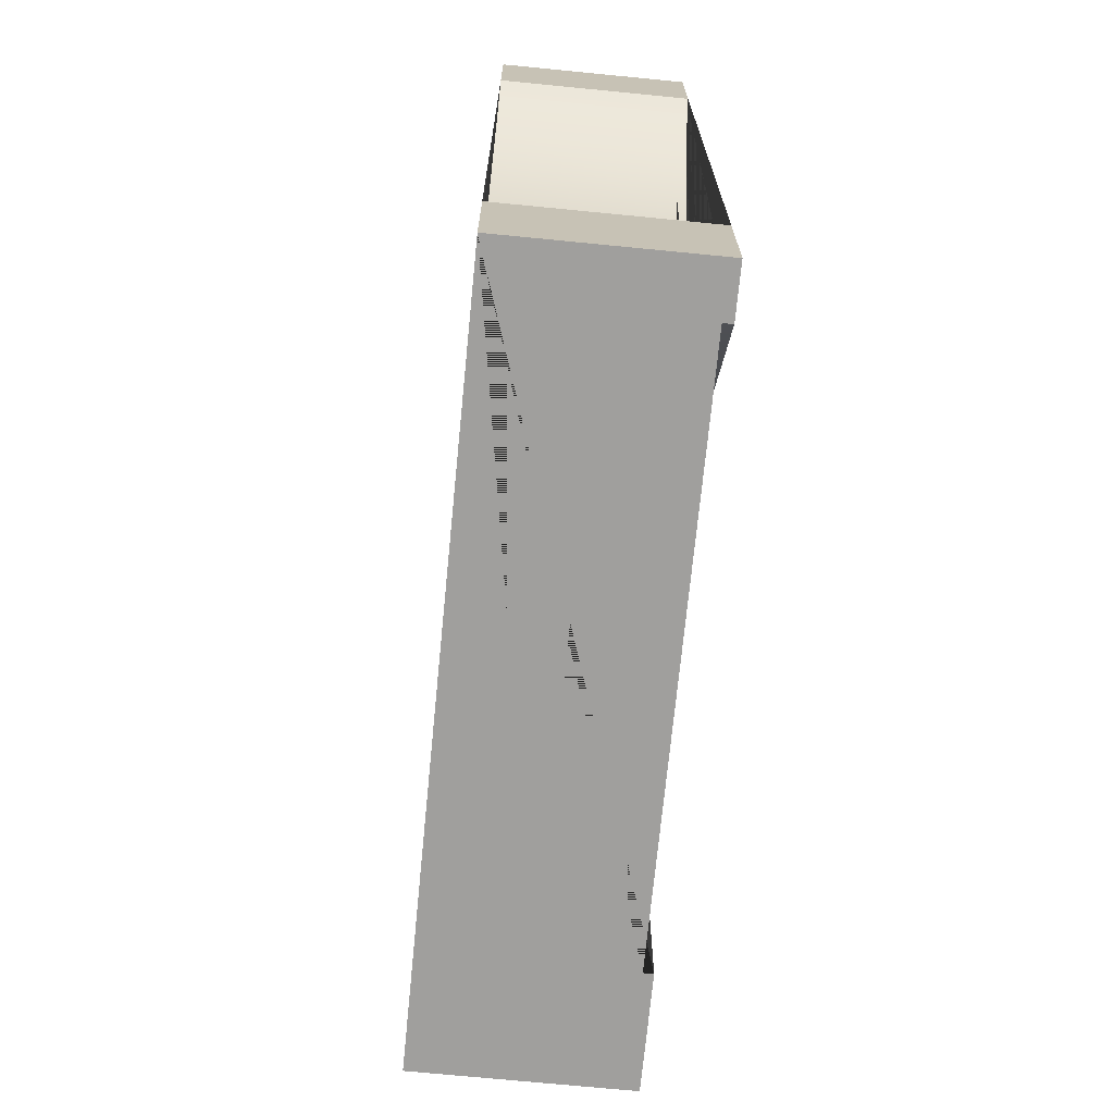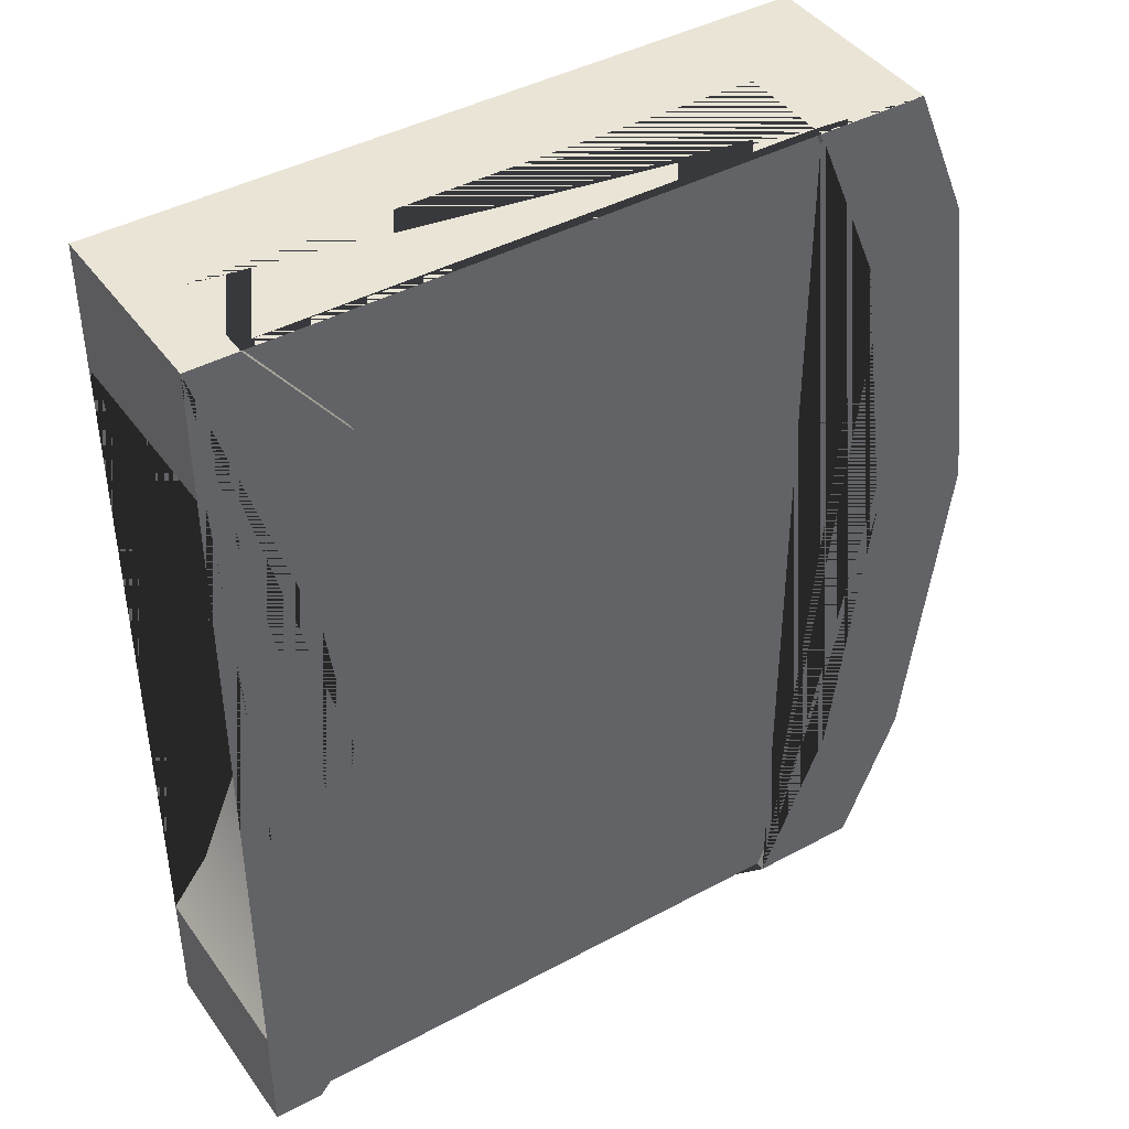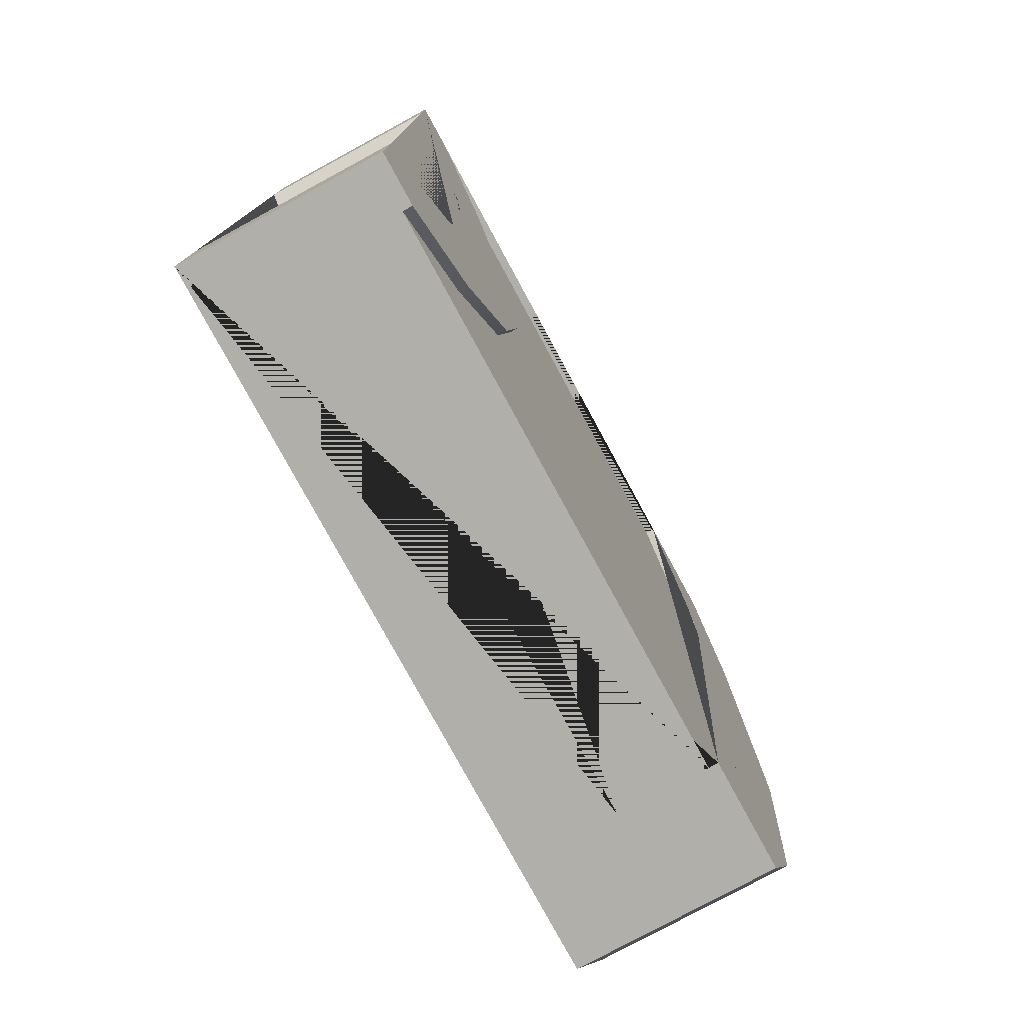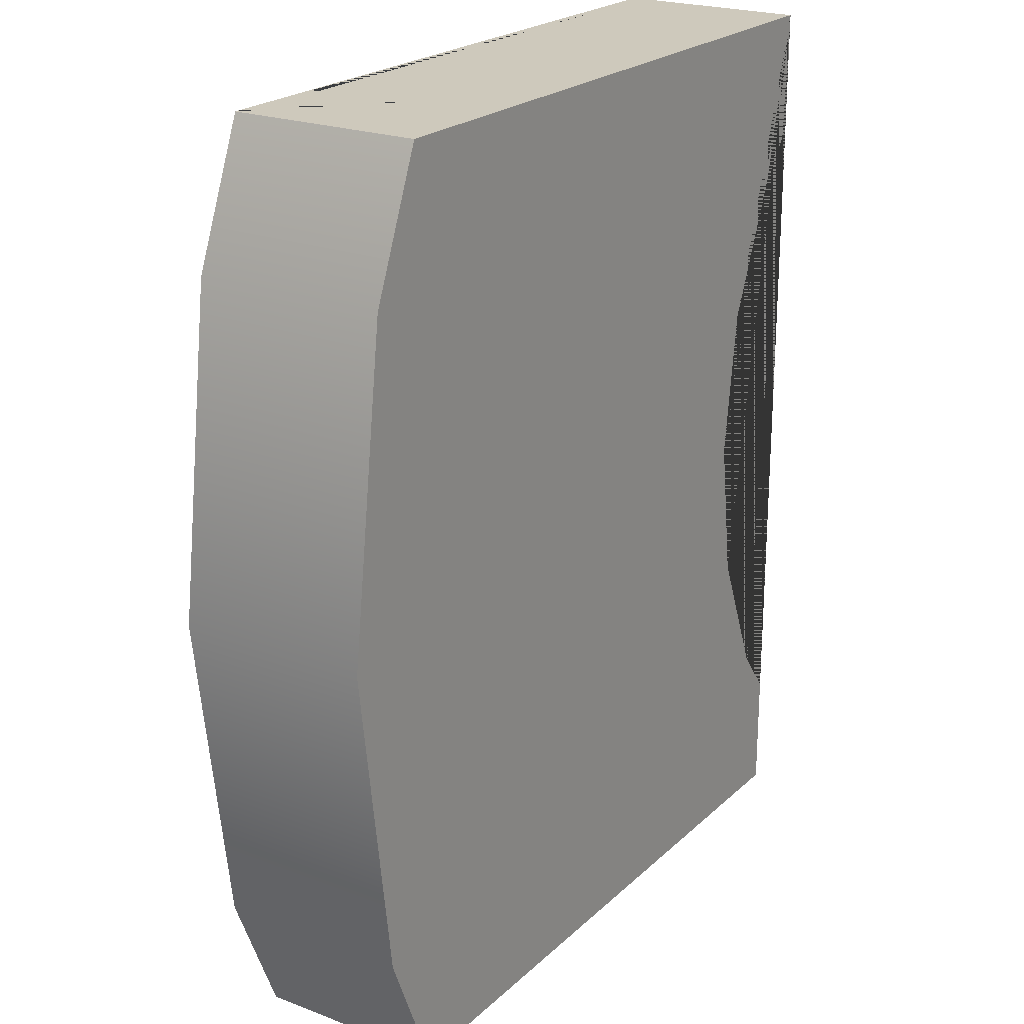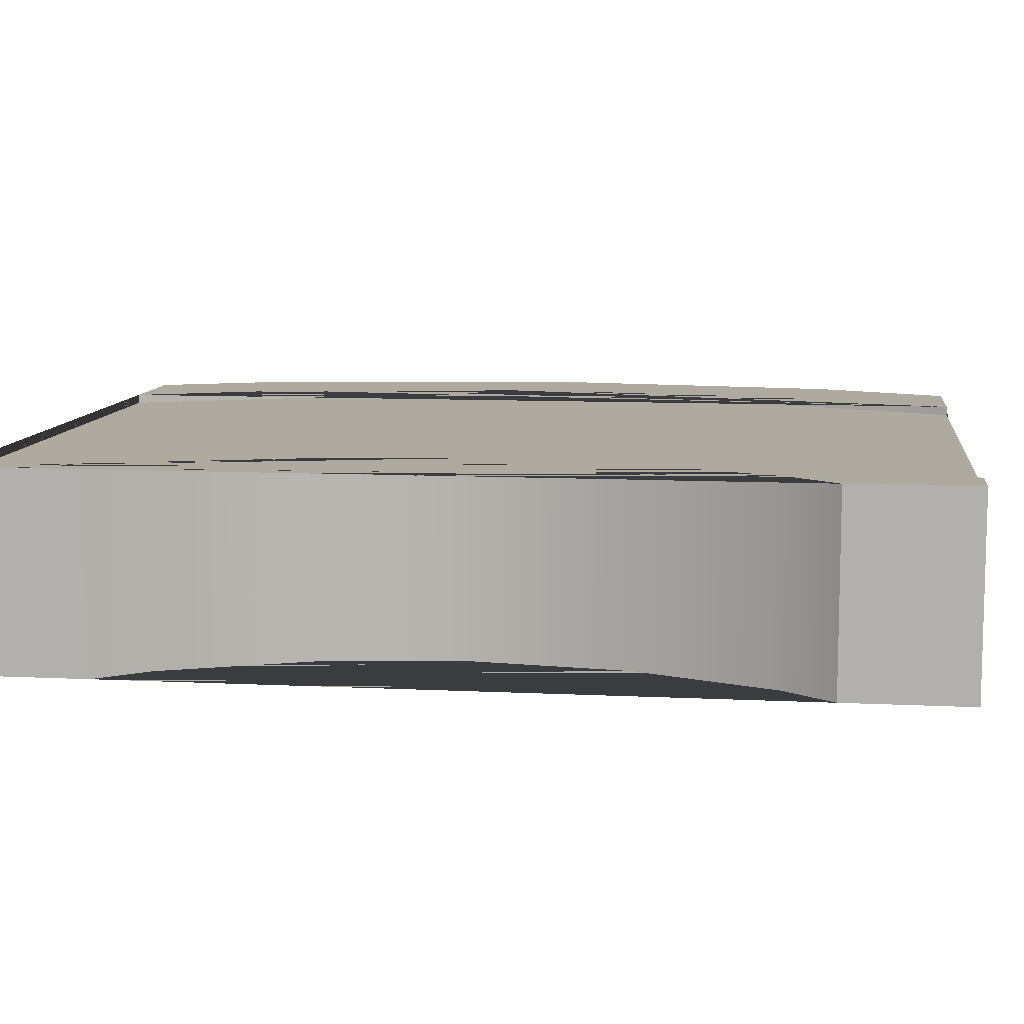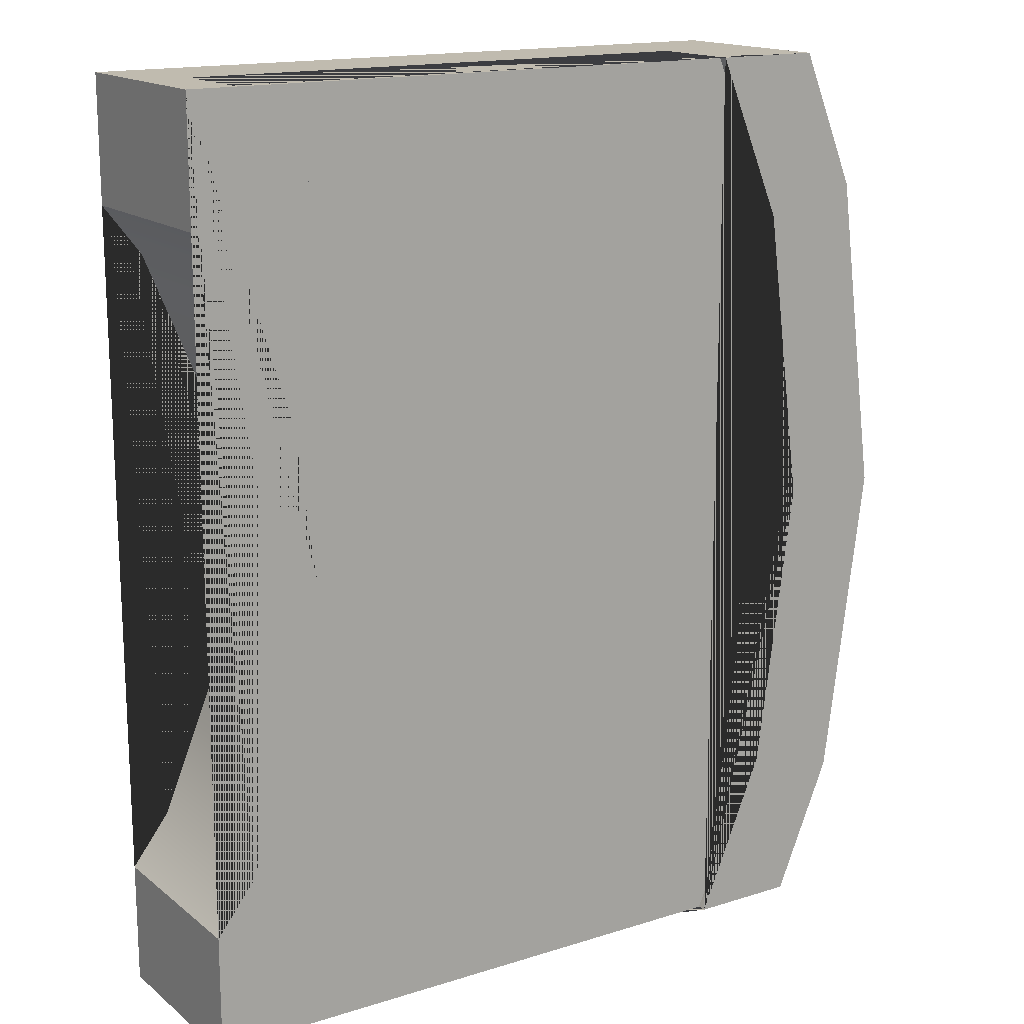
<metadata>
{"format":"obj","ext":"obj","renderer":"f3d","projection":"perspective","resolution":1024,"background":"white","views":[{"elev":-71.4,"azim":84.4,"up":"+Z"},{"elev":42.6,"azim":147.2,"up":"+Z"},{"elev":-78.0,"azim":118.5,"up":"+Z"},{"elev":22.3,"azim":-56.7,"up":"+Z"},{"elev":9.4,"azim":97.4,"up":"+Y"},{"elev":16.0,"azim":147.0,"up":"+Z"}]}
</metadata>
<code>
g Mesh1 Group1 Model
v 1.902 0.63 -2.082
v 2.127 0.63 -2.625
v 2.127 0.6 -2.625
v 1.902 0.6 -2.082
f 1 2 3 4
v 2.576 0.63 -0
v 2.576 0.63 -0.4012
v 2.452 0.63 -0.5625
v 2.265 0.63 -1.015
v 2.201 0.63 -1.5
v 2.265 0.63 -1.985
v 2.452 0.63 -2.438
v 2.576 0.63 -2.599
v 2.576 0.63 -3
v 2.415 0.63 -3
v 1.826 0.63 -1.5
v 1.902 0.63 -0.9177
v 2.127 0.63 -0.375
v 2.415 0.63 -4.62e-14
f 5 6 7 8 9 10 11 12 13 14 2 1 15 16 17 18
v 2.576 2.128e-13 -0
v 2.576 5.775e-15 -0.4012
f 6 5 19 20
v 0.3233 0.63 -8.316e-13
v 0.3233 1.985e-14 -8.316e-13
v 2.415 0.6 -4.62e-14
v 2.415 0.315 -4.62e-14
v 0.6727 0.315 -1.848e-13
v 0.6727 0.6 -6.93e-13
v 0.6727 0.63 -6.93e-13
f 21 22 19 5 18 23 24 25 26 27
v 0.1389 0.63 -0.4451
v 0.1389 0 -0.4451
f 21 28 29 22
v 0.6727 0.63 -3
v 0.3233 0.63 -3
v 0.1389 0.63 -2.555
v 0 0.63 -1.5
v 0.4534 0.63 -0.5294
v 0.3256 0.63 -1.5
v 0.4534 0.63 -2.471
f 30 31 32 33 28 21 27 34 35 36
v 2.576 1.839e-13 -3
v 0.3233 6.425e-14 -3
v 0.6727 0.6 -3
v 0.6727 0.315 -3
v 2.415 0.315 -3
v 2.415 0.6 -3
f 37 38 31 30 39 40 41 42 14 13
v 1.155e-14 2.527e-15 -1.5
v 0.1389 7.941e-15 -2.555
v 2.576 7.308e-13 -2.599
v 2.452 0 -2.438
v 2.265 0 -1.985
v 2.201 0 -1.5
v 2.265 1.444e-15 -1.015
v 2.452 4.331e-15 -0.5625
f 19 22 29 43 44 38 37 45 46 47 48 49 50 20
f 28 33 43 29
f 33 32 44 43
f 32 31 38 44
f 45 37 13 12
f 12 11 46 45
f 11 10 47 46
f 10 9 48 47
f 9 8 49 48
f 8 7 50 49
f 7 6 20 50
v 0.4534 0.6 -2.471
f 30 36 51 39
v 0.3256 0.6 -1.5
f 36 35 52 51
v 0.4534 0.6 -0.5294
f 35 34 53 52
f 34 27 26 53
v 2.127 0.6 -0.375
v 1.902 0.6 -0.9177
v 1.826 0.6 -1.5
f 3 42 39 51 52 53 26 23 54 55 56 4
f 2 14 42 3
f 40 39 42 41
f 24 23 26 25
f 18 17 54 23
f 17 16 55 54
f 16 15 56 55
f 15 1 4 56

</code>
